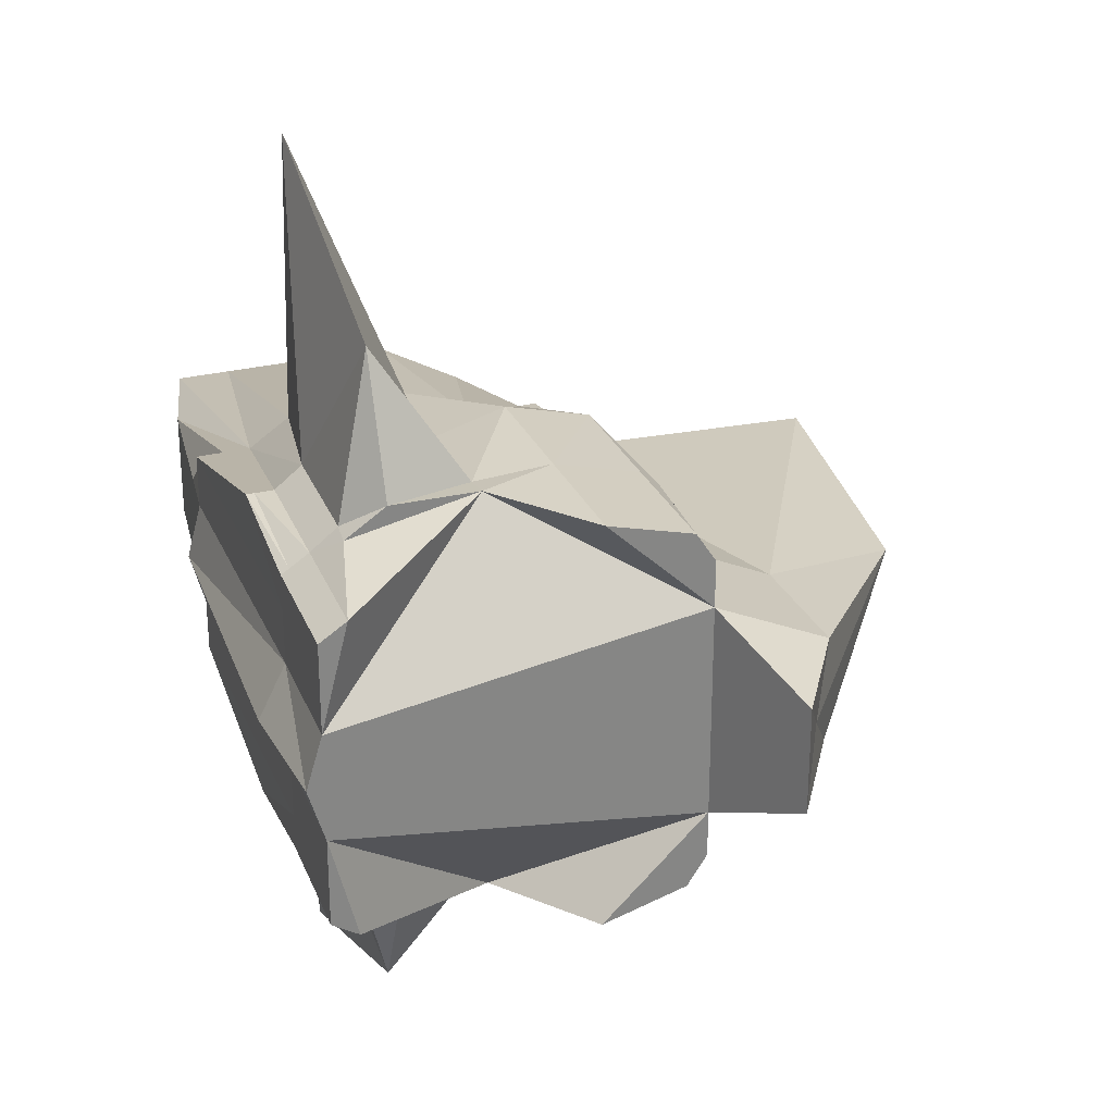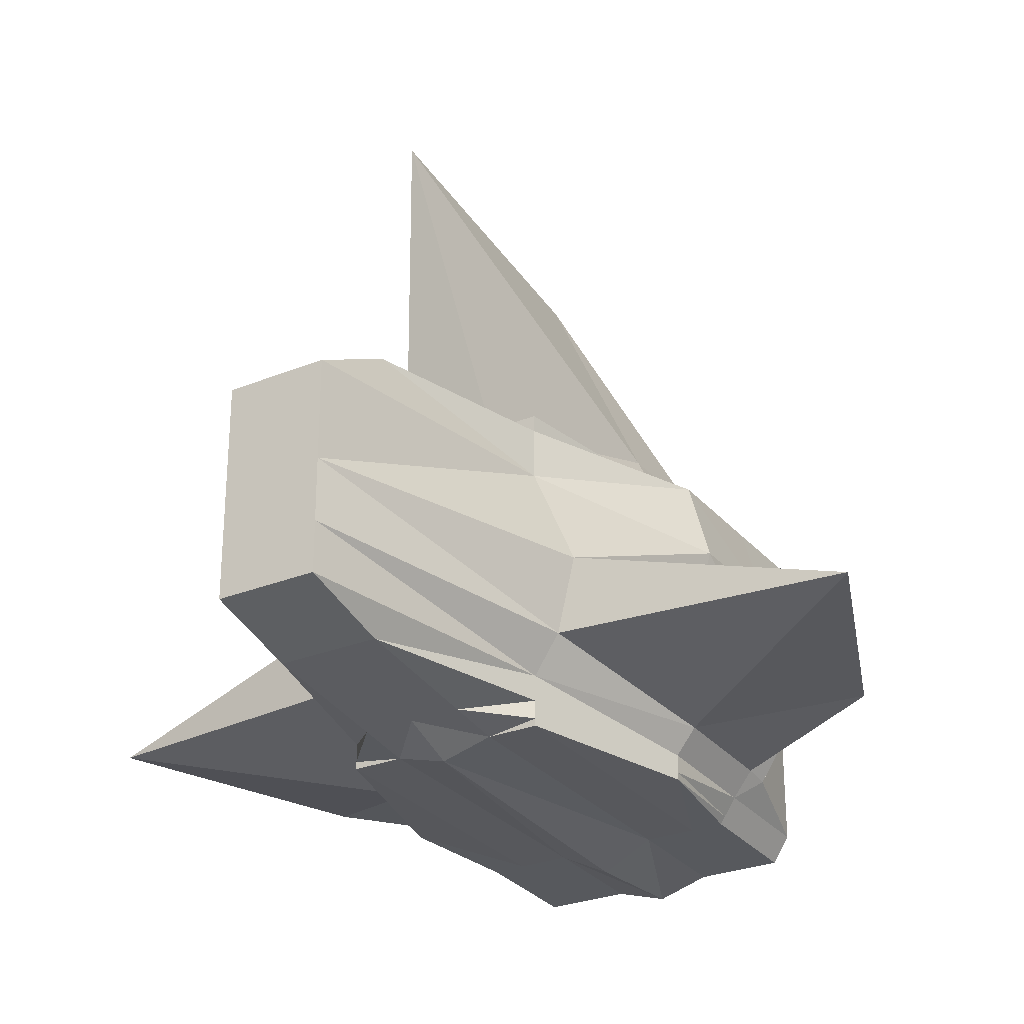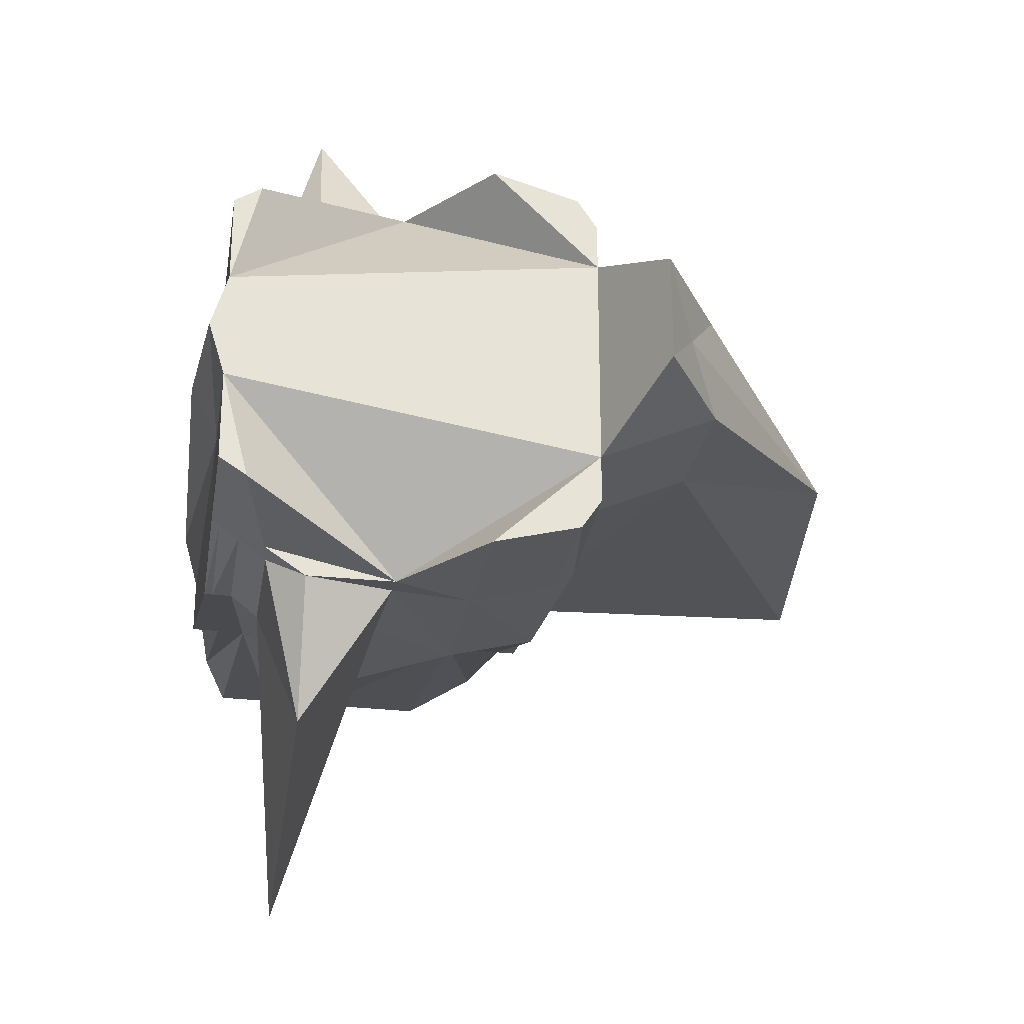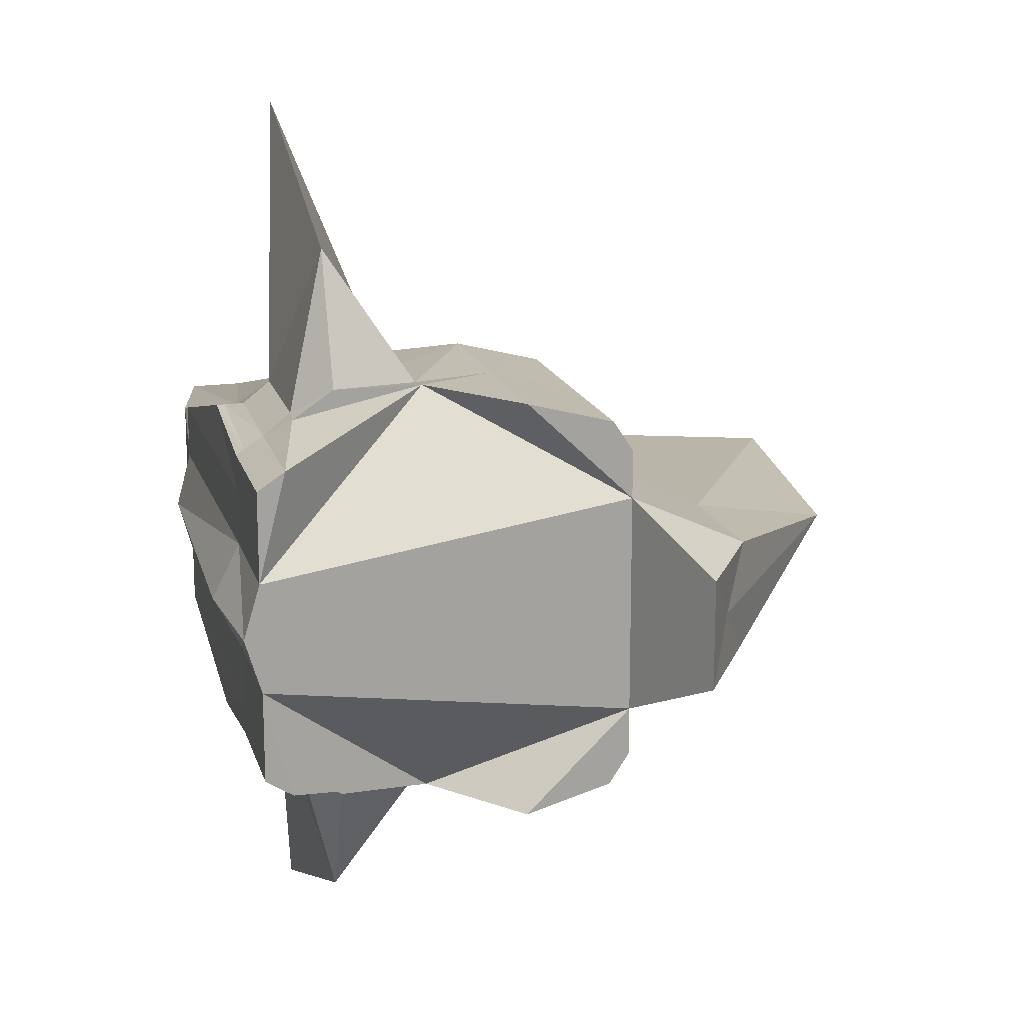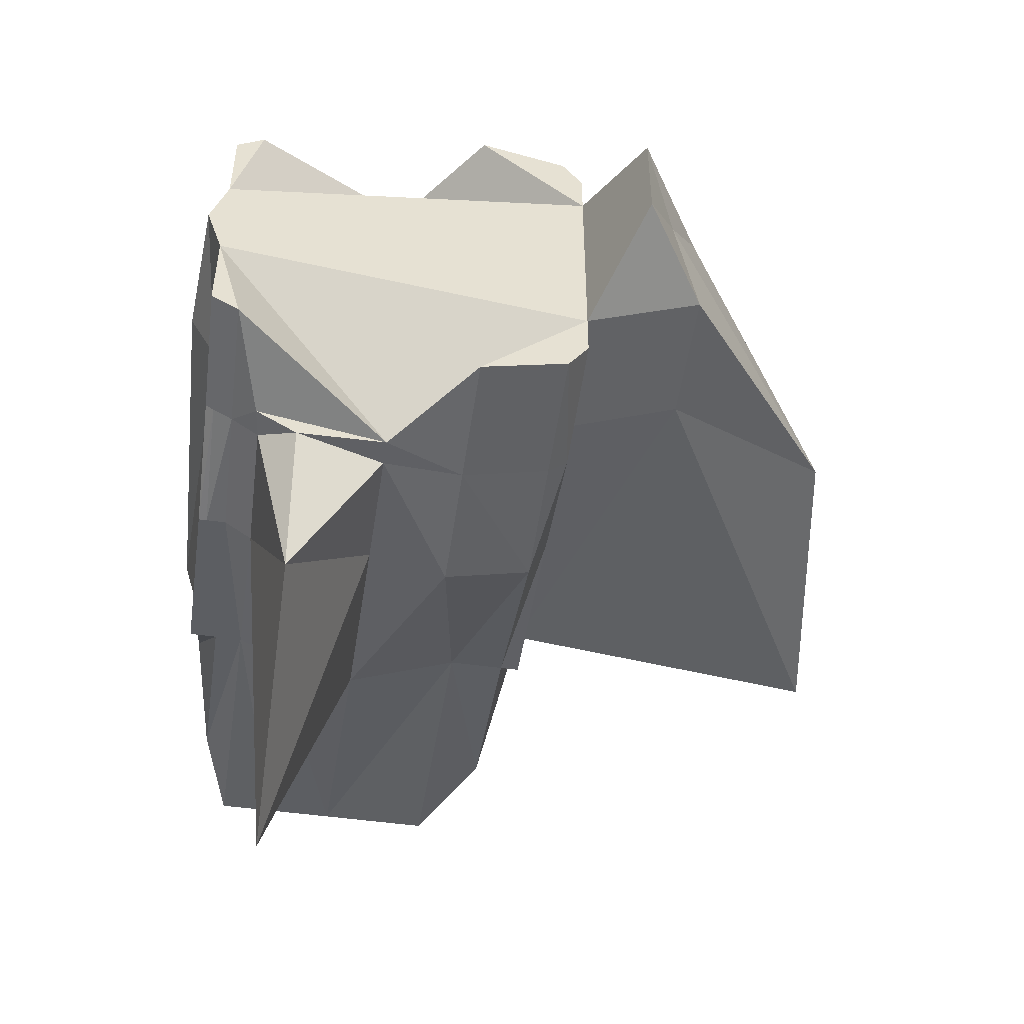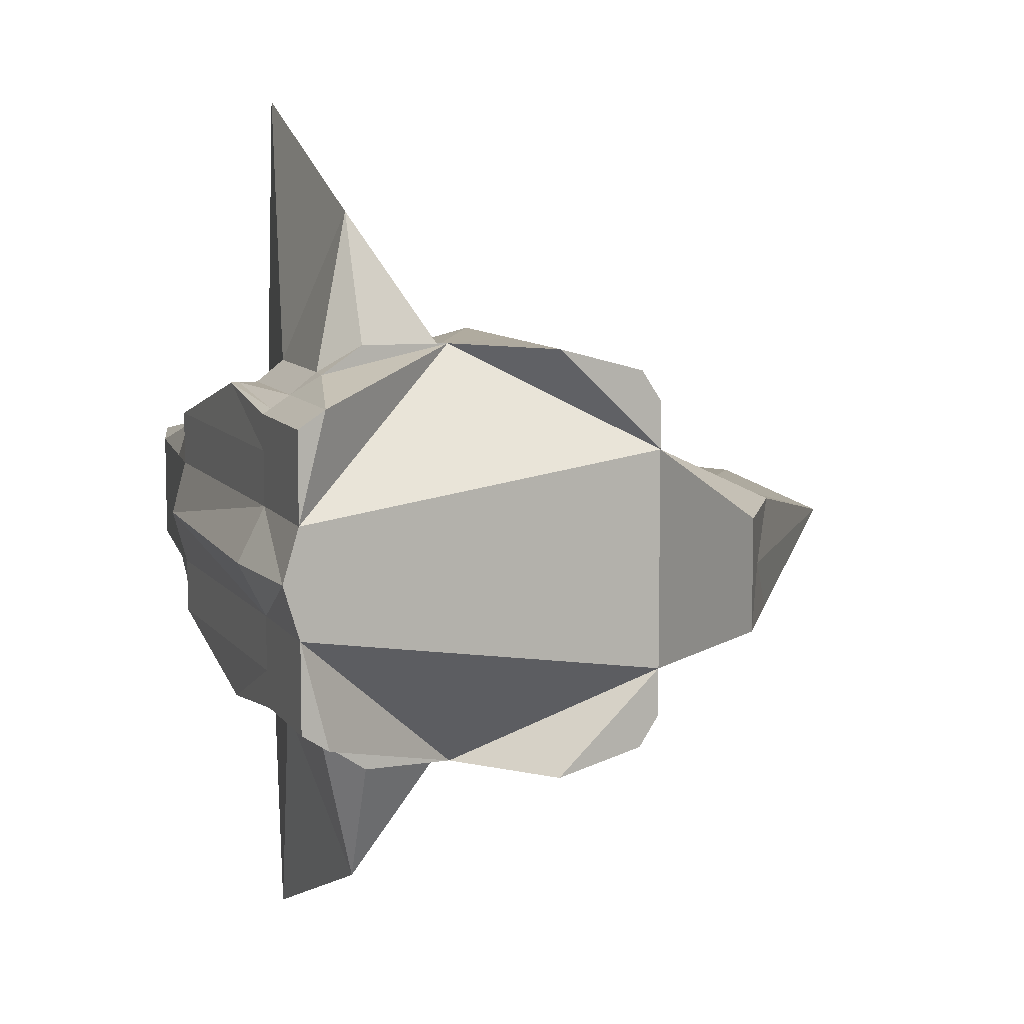
<metadata>
{"format":"obj","ext":"obj","renderer":"f3d","projection":"perspective","resolution":1024,"background":"white","views":[{"elev":28.1,"azim":69.5,"up":"+Z"},{"elev":-28.1,"azim":-58.3,"up":"+Y"},{"elev":-27.8,"azim":79.6,"up":"+Z"},{"elev":17.0,"azim":74.1,"up":"+Z"},{"elev":-52.1,"azim":81.7,"up":"+Z"},{"elev":9.0,"azim":68.8,"up":"+Z"}]}
</metadata>
<code>
o body_Cube.001
v -0.9981 0.8345 0.6448
v -0.9981 -0.8076 0.745
v -0.9981 0.8345 -0.6448
v -0.9981 -0.8076 -0.745
v -0.9981 -0 -0.8638
v -0.9981 0 0.8638
v -0.9981 0.3578 -0.9647
v -0.9981 0.3578 0.9647
v -1.789 -0.369 2.037
v -1.789 -0.369 -2.037
v 0.1987 -0.8419 0.6641
v 0.1987 0.8413 -0.7184
v -0.2686 -0 -0.9633
v 0.1987 -0.8419 -0.6641
v 0.1987 0.8413 0.7184
v -0.2686 0 0.9633
v 0.1987 0.3578 0.9647
v 0.1987 0.3578 -0.9647
v -0.2686 -0.4033 0.9678
v -0.2686 -0.4033 -0.9678
v -0.9981 -0.5576 0.8421
v -0.9981 -0.5576 -0.8421
v -0.2686 -0.5919 -0.8421
v -0.2686 -0.5919 0.8421
v -0.9981 -0.6826 0.745
v 0.1987 -0.7169 -0.745
v 0.1987 -0.7169 0.745
v -0.9981 -0.6826 -0.745
v -0.9981 0.75 -0.8608
v -0.9981 0.75 0.8608
v 0.1987 0.75 0.8581
v 0.1987 0.75 -0.8581
v -0.3997 -0.8248 0.6641
v -0.3997 0.8379 -0.7811
v -0.3997 -0 -0.9435
v -0.3997 0.3578 -0.9647
v -0.5517 -0.3862 -1.548
v -0.3997 -0.8248 -0.6641
v -0.3997 0.8379 0.7811
v -0.3997 0 0.9435
v -0.3997 0.3578 0.9647
v -0.5517 -0.3862 1.548
v -0.3997 -0.5748 0.8421
v -0.3997 -0.5748 -0.8421
v -0.3997 -0.6998 -0.745
v -0.3997 -0.6998 0.745
v -0.3997 0.75 0.8581
v -0.3997 0.75 -0.8581
v -1.922 -0.8759 0
v -1.922 0.8345 -0
v -3.334 0 0
v 0.4309 1.215 -0
v -3.334 0.5 -0
v -3.334 -0.3076 0
v 0.1987 -0.9175 0
v -0.8504 2.174 -0
v -3.334 -0.5576 0
v -2.864 -0.6826 0
v -2.864 0.75 -0
v -0.3997 -0.9527 0
v -2.301 2.388 -0
v -1.922 0.8345 0.5
v -1.922 0 0.715
v -1.922 0.5 0.5
v -1.922 -0.369 0.6257
v -1.922 -0.5576 0.5
v -1.922 -0.6826 0.5
v -1.922 0.75 0.5
v -1.922 -0.8076 0.5
v 0.1987 -0.8419 0.5
v 0.1987 0.8413 0.5
v -0.3997 -0.8248 0.5
v -0.3997 0.8379 0.5
v -1.922 -0.8076 -0.5
v 0.1987 -0.8419 -0.5
v 0.1987 0.8413 -0.5
v -0.3997 -0.8248 -0.5
v -0.3997 0.8379 -0.5
v -1.922 0.8345 -0.5
v -1.922 -0 -0.715
v -1.922 0.5 -0.5
v -1.922 -0.369 -0.6257
v -1.922 -0.5576 -0.5
v -1.922 -0.6826 -0.5
v -1.922 0.75 -0.5
v -1.922 0.8345 -0.25
v -3.334 -0 -0.25
v -3.334 0.5 -0.25
v -3.334 -0.3076 -0.25
v -3.334 -0.5576 -0.25
v -2.864 -0.6826 -0.25
v -2.864 0.75 -0.25
v -1.922 -0.8076 -0.25
v 0.6987 1.058 -0.25
v 0.1987 -0.8419 -0.25
v 0.1987 1.373 -0.25
v -0.3997 -0.8248 -0.25
v -0.3997 1.369 -0.25
v -1.922 -0.8076 0.25
v 0.6987 1.058 0.25
v 0.1987 -0.8419 0.25
v 0.1987 1.373 0.25
v -0.3997 -0.8248 0.25
v -0.3997 1.369 0.25
v -1.922 0.8345 0.25
v -3.334 0 0.25
v -3.334 0.5 0.25
v -3.334 -0.3076 0.25
v -3.334 -0.5576 0.25
v -2.864 -0.6826 0.25
v -2.864 0.75 0.25
v -0.9981 -0.7711 0.745
v 0.1987 -0.8054 -0.6877
v 0.1987 -0.8054 0.6877
v -0.9981 -0.7711 -0.745
v -0.3997 -0.7883 0.6877
v -0.3997 -0.7883 -0.6877
v -2.197 -0.7711 0
v -1.922 -0.7711 0.5
v -1.922 -0.7711 -0.5
v -2.197 -0.7711 -0.25
v -2.197 -0.7711 0.25
f 78 34 3
f 34 48 29
f 68 30 1
f 63 65 9
f 37 10 5
f 63 6 8
f 35 5 7
f 37 44 22
f 65 66 21
f 43 24 19
f 41 40 16
f 75 77 38
f 39 47 31
f 40 42 19
f 46 27 24
f 66 67 25
f 44 45 28
f 45 117 115
f 67 119 112
f 116 114 27
f 47 41 17
f 64 8 30
f 36 7 29
f 32 18 36
f 30 8 41
f 112 116 46
f 26 113 117
f 23 26 45
f 25 46 43
f 6 9 42
f 30 47 39
f 77 74 4
f 8 6 40
f 21 43 42
f 20 23 44
f 13 35 36
f 20 37 35
f 32 48 34
f 78 76 12
f 104 102 56
f 103 99 49
f 92 88 53
f 91 121 118
f 90 91 58
f 102 100 52
f 103 60 55
f 89 90 57
f 88 87 51
f 87 89 54
f 86 92 59
f 105 104 61
f 1 39 73
f 11 33 72
f 2 69 72
f 15 71 73
f 111 107 64
f 122 119 67
f 110 67 66
f 108 109 66
f 106 63 64
f 106 108 65
f 105 111 68
f 3 29 85
f 10 82 80
f 7 5 80
f 22 83 82
f 28 84 83
f 28 115 120
f 29 7 81
f 98 96 76
f 97 93 74
f 95 97 77
f 86 98 78
f 61 98 86
f 55 60 97
f 52 94 96
f 49 93 97
f 56 96 98
f 85 92 86
f 82 89 87
f 81 80 87
f 83 90 89
f 83 84 91
f 84 120 121
f 81 88 92
f 50 59 111
f 51 54 108
f 53 51 106
f 54 57 109
f 57 58 110
f 58 118 122
f 59 53 107
f 73 104 105
f 70 72 103
f 72 69 99
f 71 102 104
f 118 49 99
f 120 74 93
f 115 4 74
f 99 69 119
f 93 49 118
f 113 14 38
f 2 33 116
f 33 11 114
f 119 69 2
f 117 38 4
f 101 27 70
f 78 3 79
f 34 29 3
f 68 1 62
f 63 9 6
f 37 5 35
f 63 8 64
f 35 7 36
f 37 22 10
f 65 21 9
f 43 19 42
f 41 16 17
f 75 38 14
f 39 31 15
f 40 19 16
f 46 24 43
f 66 25 21
f 44 28 22
f 45 115 28
f 67 112 25
f 116 27 46
f 47 17 31
f 64 30 68
f 36 29 48
f 32 36 48
f 30 41 47
f 112 46 25
f 26 117 45
f 23 45 44
f 25 43 21
f 6 42 40
f 30 39 1
f 77 4 38
f 8 40 41
f 21 42 9
f 20 44 37
f 13 36 18
f 20 35 13
f 32 34 12
f 78 12 34
f 104 56 61
f 103 49 60
f 92 53 59
f 91 118 58
f 90 58 57
f 102 52 56
f 103 55 101
f 89 57 54
f 88 51 53
f 87 54 51
f 86 59 50
f 105 61 50
f 1 73 62
f 11 72 70
f 2 72 33
f 15 73 39
f 111 64 68
f 122 67 110
f 110 66 109
f 108 66 65
f 106 64 107
f 106 65 63
f 105 68 62
f 3 85 79
f 10 80 5
f 7 80 81
f 22 82 10
f 28 83 22
f 28 120 84
f 29 81 85
f 98 76 78
f 97 74 77
f 95 77 75
f 86 78 79
f 61 86 50
f 55 97 95
f 52 96 56
f 49 97 60
f 56 98 61
f 85 86 79
f 82 87 80
f 81 87 88
f 83 89 82
f 83 91 90
f 84 121 91
f 81 92 85
f 50 111 105
f 51 108 106
f 53 106 107
f 54 109 108
f 57 110 109
f 58 122 110
f 59 107 111
f 73 105 62
f 70 103 101
f 72 99 103
f 71 104 73
f 118 99 122
f 120 93 121
f 115 74 120
f 99 119 122
f 93 118 121
f 113 38 117
f 2 116 112
f 33 114 116
f 119 2 112
f 117 4 115
f 113 75 14
f 95 101 55
f 113 26 75
f 75 26 95
f 20 13 23
f 23 13 26
f 26 13 95
f 95 76 101
f 13 76 95
f 32 76 18
f 18 76 13
f 76 32 12
f 94 76 96
f 100 94 52
f 71 100 102
f 31 71 15
f 16 71 17
f 17 71 31
f 24 16 19
f 27 16 24
f 71 94 100
f 71 76 94
f 27 101 16
f 16 101 71
f 70 114 11
f 114 70 27
f 71 101 76

</code>
